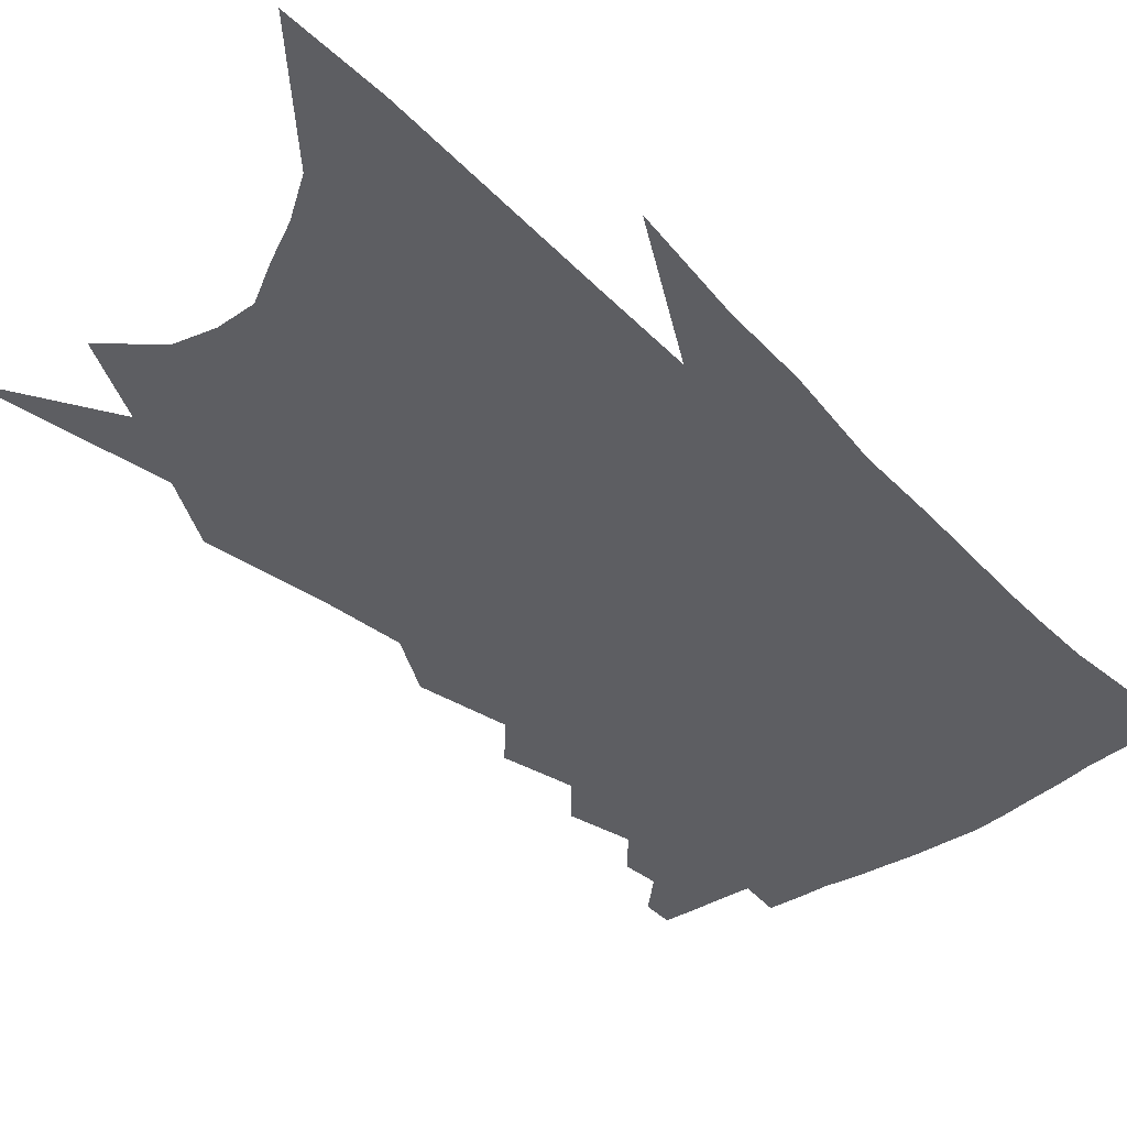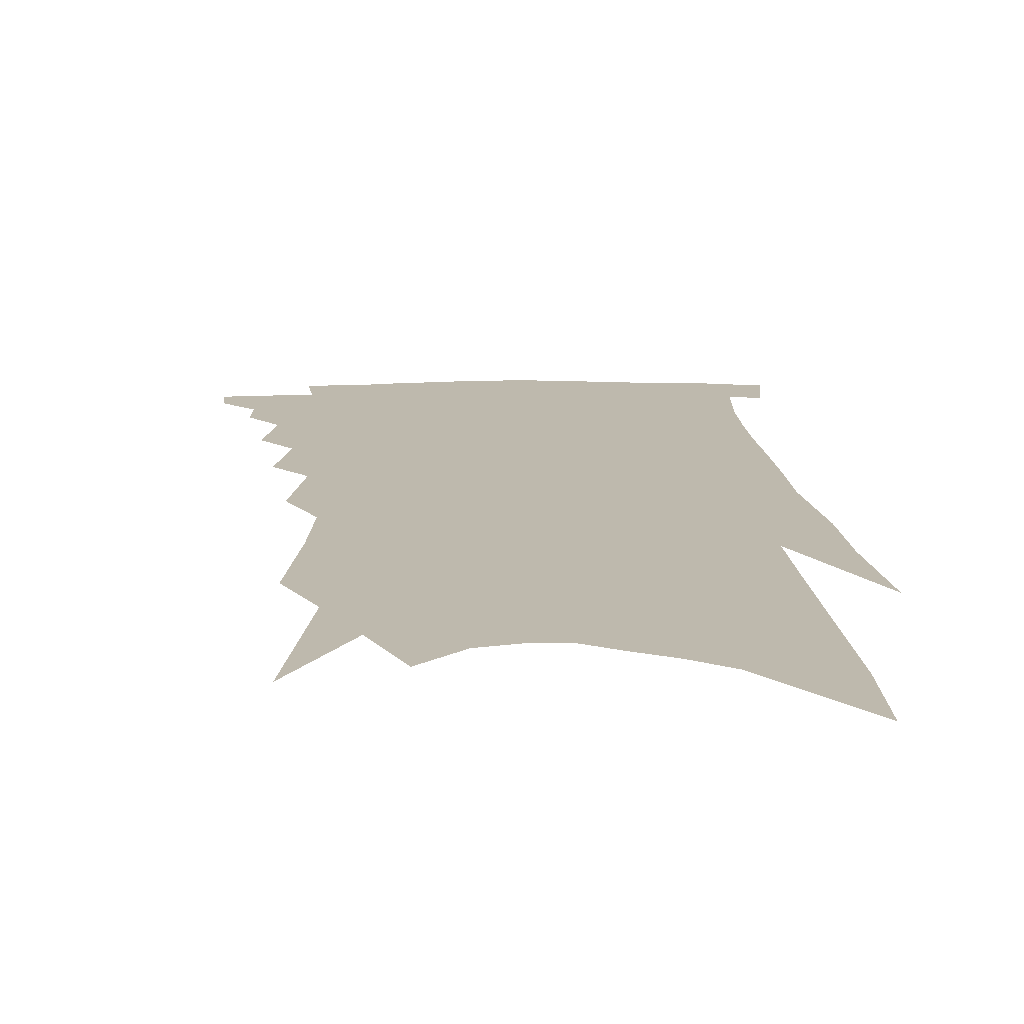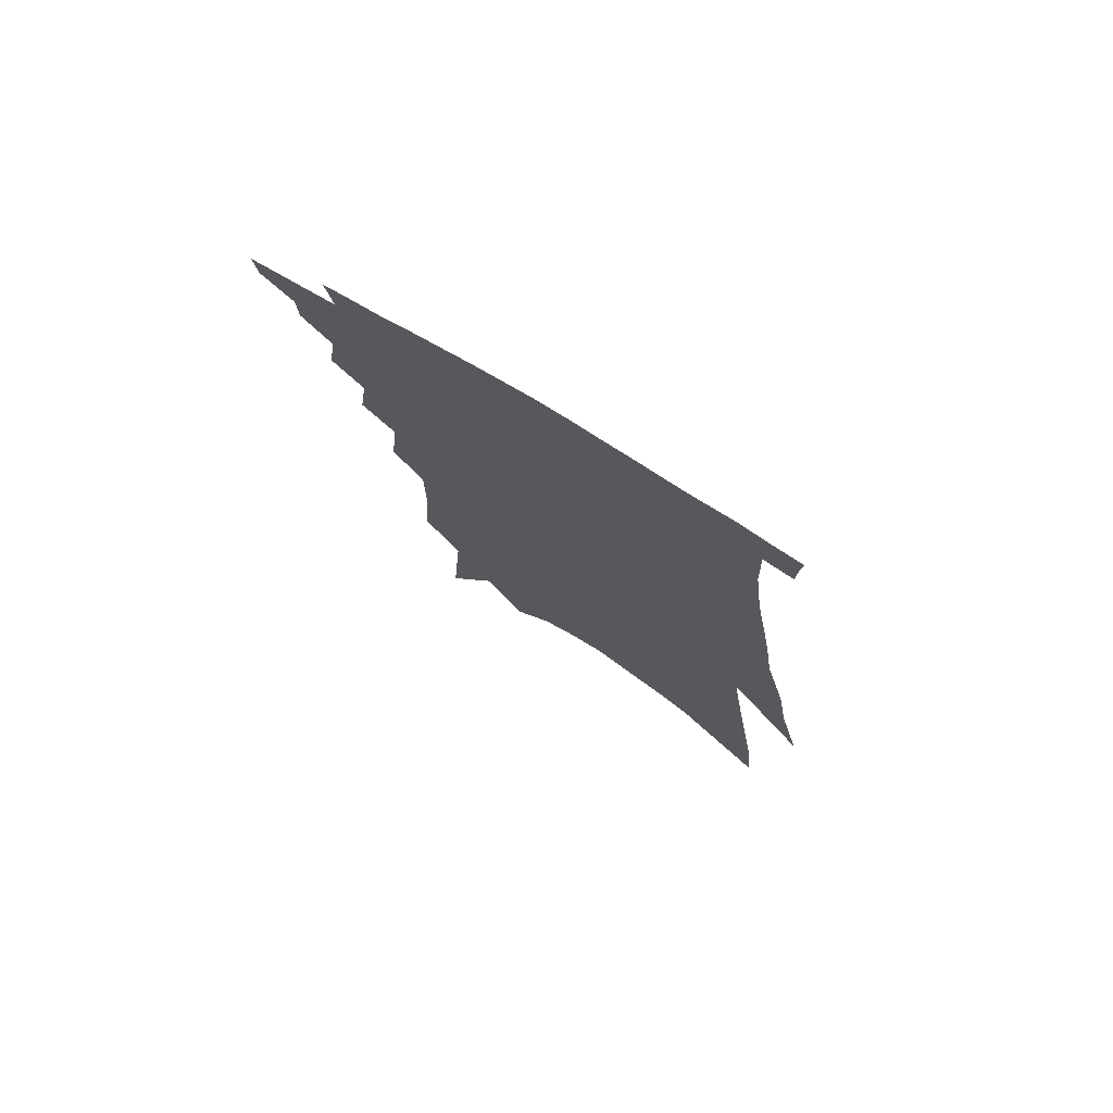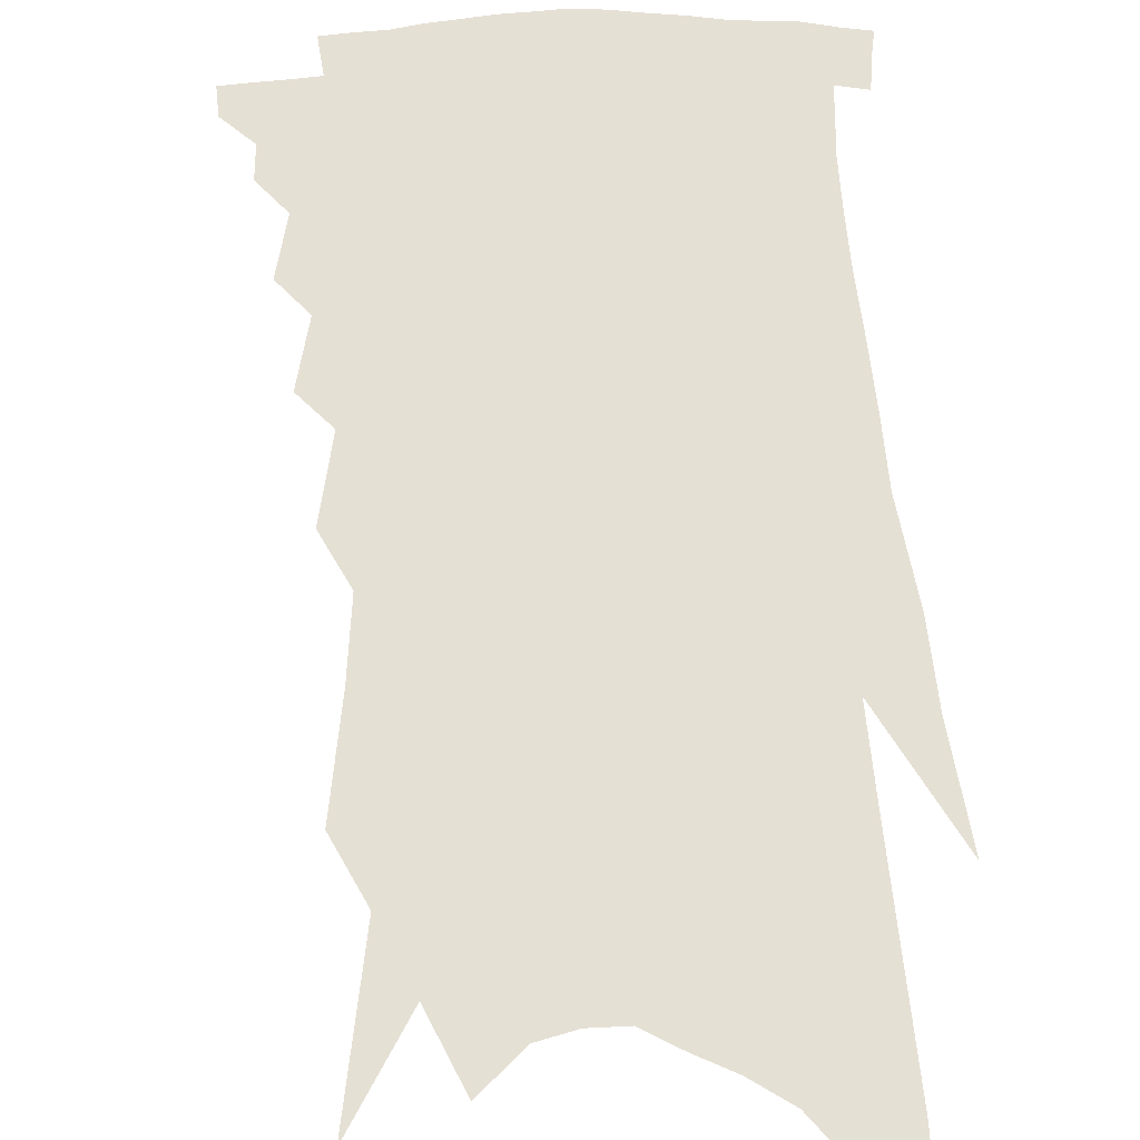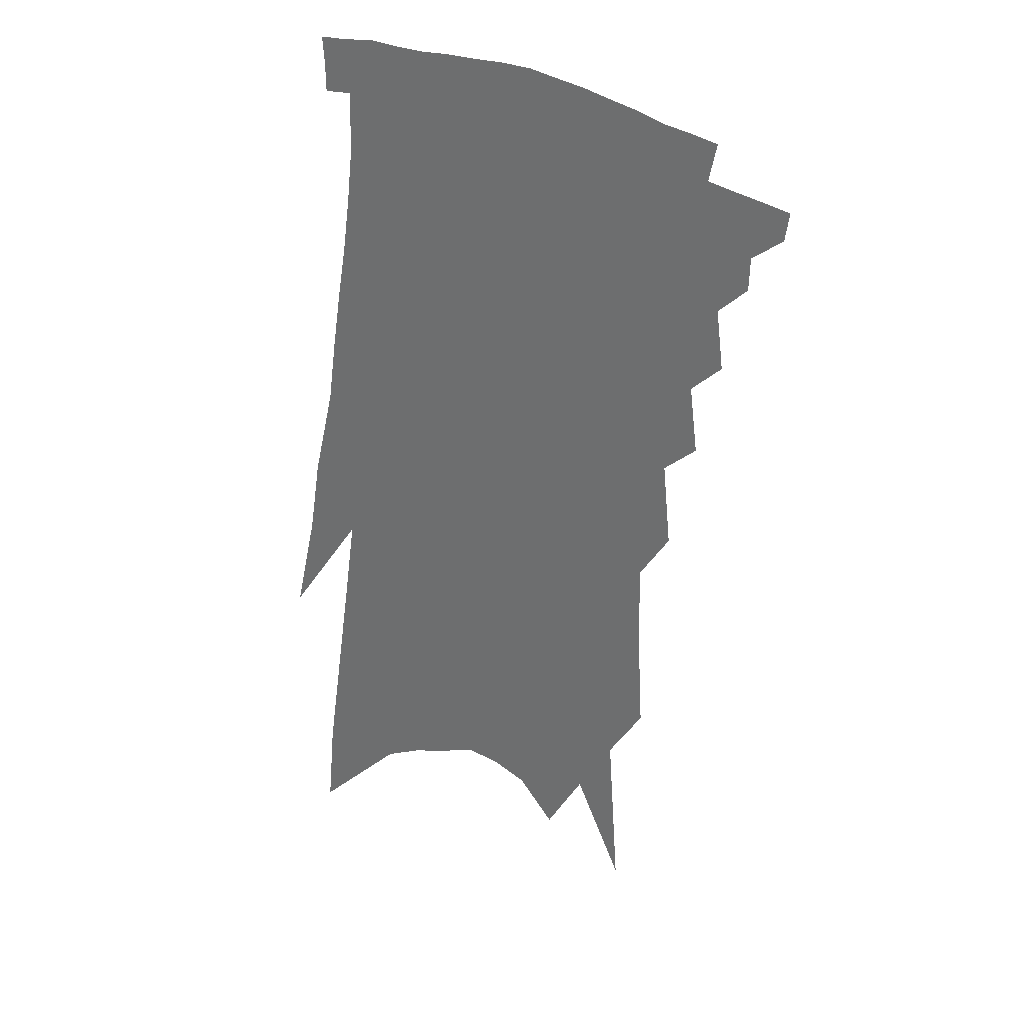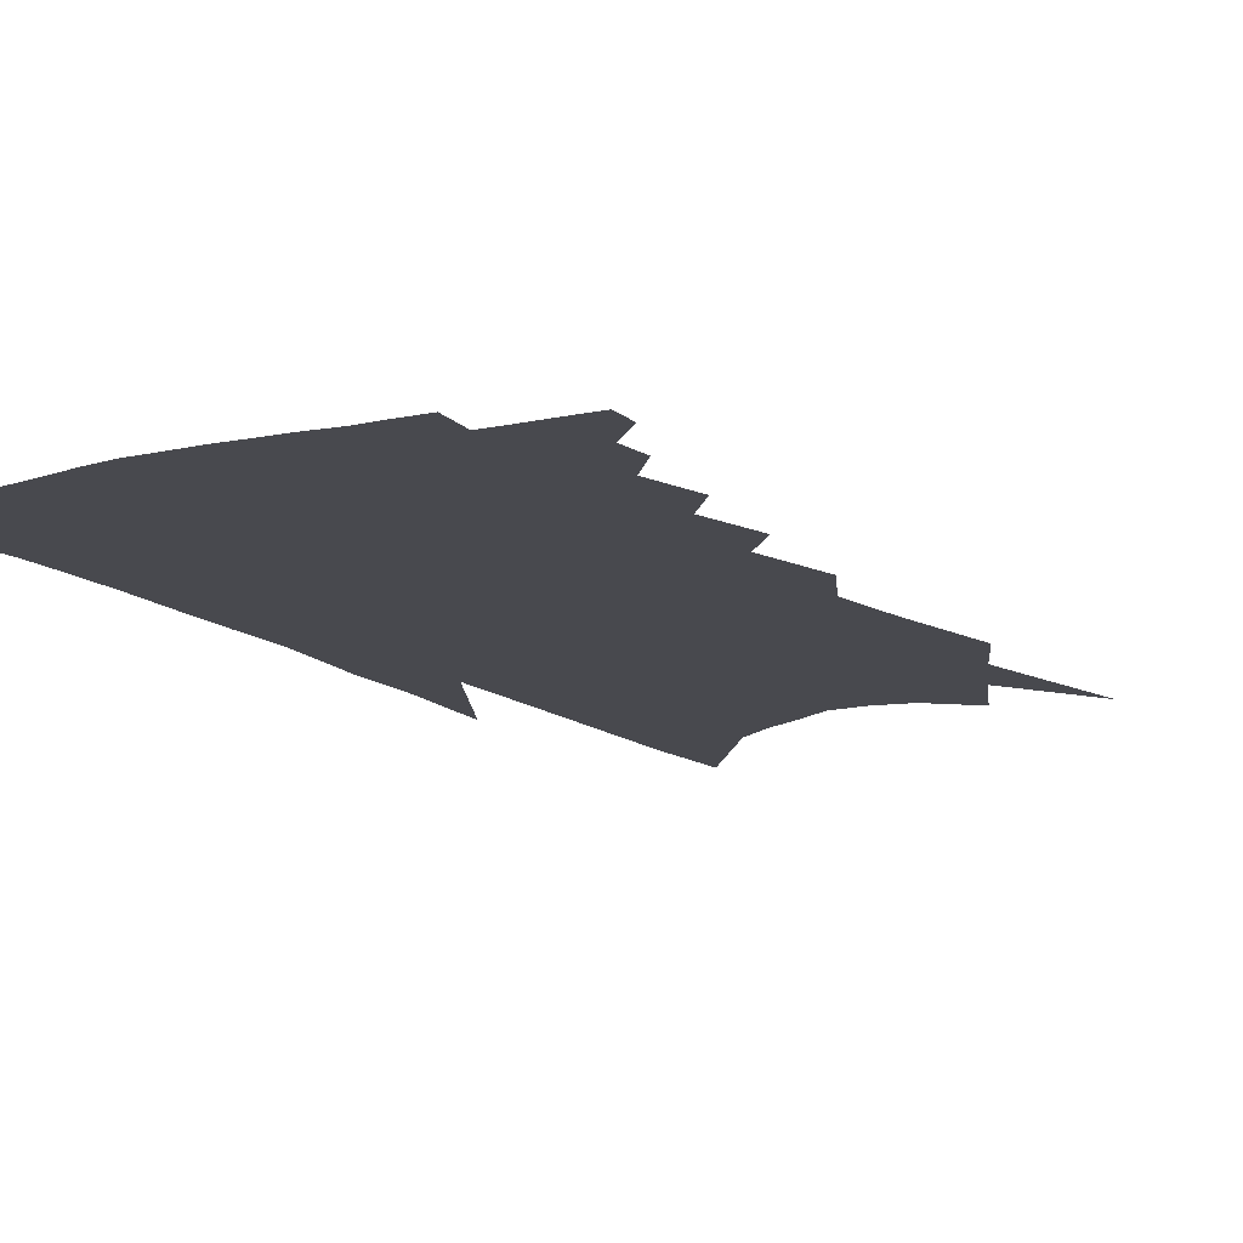
<metadata>
{"format":"obj","ext":"obj","renderer":"f3d","projection":"perspective","resolution":1024,"background":"white","views":[{"elev":-38.7,"azim":46.2,"up":"+Z"},{"elev":15.3,"azim":2.5,"up":"+Z"},{"elev":77.0,"azim":32.0,"up":"+Y"},{"elev":65.4,"azim":2.3,"up":"+Z"},{"elev":31.1,"azim":-148.0,"up":"+Y"},{"elev":-12.7,"azim":-143.5,"up":"+Z"}]}
</metadata>
<code>
v 590.8 275.9 0
v 590.7 276.9 0
v 592 273.9 0
v 592 275 0
v 591.8 276 0
v 591.7 277.1 0
v 592.8 270.8 0
v 593.1 272.8 0
v 593.1 274.1 0
v 593 275.2 0
v 592.8 276.2 0
v 592.7 277.2 0
v 593.6 267.3 0
v 593.9 269.7 0
v 594 271.4 0
v 594.1 273.2 0
v 594.1 274.3 0
v 594 275.3 0
v 593.8 276.3 0
v 593.7 277.4 0
v 593.4 278.7 0
v 594.5 263.3 0
v 594.8 266.3 0
v 594.8 268.1 0
v 595.2 270.6 0
v 595.2 272 0
v 595.2 273.3 0
v 595.1 274.5 0
v 595 275.5 0
v 594.8 276.5 0
v 594.6 277.5 0
v 594.4 278.8 0
v 595.4 255 0
v 595.6 258.9 0
v 595.6 261.6 0
v 595.9 264.7 0
v 596.1 267.2 0
v 596.2 269.4 0
v 596.3 271.1 0
v 596.3 272.4 0
v 596.2 273.5 0
v 596.1 274.6 0
v 596 275.6 0
v 595.9 276.7 0
v 595.6 277.8 0
v 595.4 279 0
v 596.2 247 0
v 596.6 253 0
v 596.8 257 0
v 596.9 260.3 0
v 597 263.2 0
v 597 265.4 0
v 597.2 267.9 0
v 597.3 269.8 0
v 597.3 271.3 0
v 597.3 272.5 0
v 597.3 273.7 0
v 597.2 274.8 0
v 597 275.8 0
v 596.9 276.8 0
v 596.7 277.9 0
v 596.4 279.2 0
v 598 250.7 0
v 598 254.4 0
v 598.1 258.8 0
v 598.1 261.4 0
v 598.2 264 0
v 598.2 266.3 0
v 598.3 268.3 0
v 598.4 270.3 0
v 598.3 271.4 0
v 598.3 272.8 0
v 598.3 273.9 0
v 598.2 274.9 0
v 598.2 276 0
v 597.9 277 0
v 597.7 278 0
v 597.4 279.4 0
v 599.4 248.3 0
v 599.3 252.5 0
v 599.3 256 0
v 599.3 259.3 0
v 599.3 262.3 0
v 599.3 264.6 0
v 599.3 267.1 0
v 599.3 268.8 0
v 599.4 270.5 0
v 599.3 271.7 0
v 599.4 273 0
v 599.3 274 0
v 599.2 275 0
v 599.2 276.1 0
v 598.9 277.1 0
v 598.8 278.1 0
v 598.4 279.6 0
v 600.7 249.8 0
v 600.6 253.3 0
v 600.5 256.8 0
v 600.4 259.7 0
v 600.4 262.4 0
v 600.3 264.8 0
v 600.3 267 0
v 600.3 269.1 0
v 600.3 270.5 0
v 600.3 271.8 0
v 600.3 273.1 0
v 600.2 274.1 0
v 600.2 275.2 0
v 600.1 276.2 0
v 599.9 277.3 0
v 599.7 278.4 0
v 599.4 279.8 0
v 602 250.2 0
v 601.8 253.8 0
v 601.6 256.8 0
v 601.5 260.1 0
v 601.4 262.8 0
v 601.4 265.1 0
v 601.4 267.4 0
v 601.3 269.1 0
v 601.3 270.5 0
v 601.3 272 0
v 601.3 273.2 0
v 601.3 274.3 0
v 601.2 275.3 0
v 601.1 276.3 0
v 601 277.4 0
v 600.8 278.5 0
v 600.4 279.9 0
v 603.2 250.3 0
v 603 254 0
v 602.8 257 0
v 602.6 260.3 0
v 602.5 262.8 0
v 602.4 265.2 0
v 602.3 267.4 0
v 602.3 269 0
v 602.3 270.7 0
v 602.3 272.1 0
v 602.2 273.2 0
v 602.2 274.4 0
v 602.2 275.4 0
v 602.1 276.4 0
v 602 277.5 0
v 601.9 278.5 0
v 601.5 279.9 0
v 604.5 249.7 0
v 604.2 253.7 0
v 603.9 257 0
v 603.7 260.4 0
v 603.6 262.9 0
v 603.5 265.1 0
v 603.4 267.3 0
v 603.3 268.9 0
v 603.3 270.5 0
v 603.2 271.9 0
v 603.2 273.2 0
v 603.2 274.4 0
v 603.2 275.5 0
v 603.2 276.5 0
v 603.1 277.5 0
v 603.1 278.4 0
v 602.7 279.8 0
v 605.9 249.2 0
v 605.5 253.2 0
v 605.1 256.8 0
v 604.8 260 0
v 604.7 262.6 0
v 604.5 264.8 0
v 604.4 266.8 0
v 604.3 268.6 0
v 604.2 270.5 0
v 604.2 271.8 0
v 604.2 273.3 0
v 604.2 274.5 0
v 604.2 275.5 0
v 604.2 276.5 0
v 604.2 277.5 0
v 604.1 278.5 0
v 603.8 279.8 0
v 607.3 248.4 0
v 606.9 252.1 0
v 606.4 256 0
v 606.1 259.3 0
v 605.8 261.9 0
v 605.7 264.2 0
v 605.5 266.2 0
v 605.4 268.2 0
v 605.2 270.3 0
v 605.1 271.8 0
v 605.1 273.1 0
v 605.1 274.5 0
v 605.1 275.6 0
v 605.2 276.6 0
v 605.2 277.5 0
v 605.1 278.6 0
v 604.9 279.7 0
v 608.9 246.7 0
v 608.5 250.4 0
v 607.9 254.6 0
v 607.6 257.8 0
v 607.2 260.7 0
v 607 263.2 0
v 606.7 265.6 0
v 606.5 267.8 0
v 606.3 269.8 0
v 606.2 271.6 0
v 606 273.3 0
v 606.1 274.4 0
v 606.1 275.6 0
v 606.1 276.6 0
v 606.1 277.6 0
v 606 278.7 0
v 605.9 279.7 0
v 610.6 244.9 0
v 610.3 248.3 0
v 609.7 252.3 0
v 609.2 256 0
v 608.8 259.2 0
v 608.4 262 0
v 608 264.6 0
v 607.8 266.7 0
v 607.5 268.9 0
v 607.3 271 0
v 607.1 272.9 0
v 607.1 274.2 0
v 607 275.6 0
v 607 276.6 0
v 607 277.6 0
v 607 278.7 0
v 606.9 279.7 0
v 611.7 254.9 0
v 610.8 258.7 0
v 610.3 261.6 0
v 609.5 265 0
v 609.2 267.3 0
v 608.9 269.5 0
v 608.5 271.7 0
v 608.2 273.5 0
v 608 275.3 0
v 608 276.5 0
v 607.9 277.6 0
v 608 278.6 0
v 608.1 279.6 0
v 609 277.5 0
v 609 278.5 0
v 609.1 279.5 0
f 4 5 1
f 1 5 2
f 5 6 2
f 8 9 3
f 3 9 4
f 9 10 4
f 4 10 5
f 10 11 5
f 5 11 6
f 11 12 6
f 14 15 7
f 7 15 8
f 15 16 8
f 8 16 9
f 16 17 9
f 9 17 10
f 17 18 10
f 10 18 11
f 18 19 11
f 11 19 12
f 19 20 12
f 23 24 13
f 13 24 14
f 24 25 14
f 14 25 15
f 25 26 15
f 15 26 16
f 26 27 16
f 16 27 17
f 27 28 17
f 17 28 18
f 28 29 18
f 18 29 19
f 29 30 19
f 19 30 20
f 30 31 20
f 20 31 21
f 31 32 21
f 35 36 22
f 22 36 23
f 36 37 23
f 23 37 24
f 37 38 24
f 24 38 25
f 38 39 25
f 25 39 26
f 39 40 26
f 26 40 27
f 40 41 27
f 27 41 28
f 41 42 28
f 28 42 29
f 42 43 29
f 29 43 30
f 43 44 30
f 30 44 31
f 44 45 31
f 31 45 32
f 45 46 32
f 48 49 33
f 33 49 34
f 49 50 34
f 34 50 35
f 50 51 35
f 35 51 36
f 51 52 36
f 36 52 37
f 52 53 37
f 37 53 38
f 53 54 38
f 38 54 39
f 54 55 39
f 39 55 40
f 55 56 40
f 40 56 41
f 56 57 41
f 41 57 42
f 57 58 42
f 42 58 43
f 58 59 43
f 43 59 44
f 59 60 44
f 44 60 45
f 60 61 45
f 45 61 46
f 61 62 46
f 47 63 48
f 63 64 48
f 48 64 49
f 64 65 49
f 49 65 50
f 65 66 50
f 50 66 51
f 66 67 51
f 51 67 52
f 67 68 52
f 52 68 53
f 68 69 53
f 53 69 54
f 69 70 54
f 54 70 55
f 70 71 55
f 55 71 56
f 71 72 56
f 56 72 57
f 72 73 57
f 57 73 58
f 73 74 58
f 58 74 59
f 74 75 59
f 59 75 60
f 75 76 60
f 60 76 61
f 76 77 61
f 61 77 62
f 77 78 62
f 79 80 63
f 63 80 64
f 80 81 64
f 64 81 65
f 81 82 65
f 65 82 66
f 82 83 66
f 66 83 67
f 83 84 67
f 67 84 68
f 84 85 68
f 68 85 69
f 85 86 69
f 69 86 70
f 86 87 70
f 70 87 71
f 87 88 71
f 71 88 72
f 88 89 72
f 72 89 73
f 89 90 73
f 73 90 74
f 90 91 74
f 74 91 75
f 91 92 75
f 75 92 76
f 92 93 76
f 76 93 77
f 93 94 77
f 77 94 78
f 94 95 78
f 79 96 80
f 96 97 80
f 80 97 81
f 97 98 81
f 81 98 82
f 98 99 82
f 82 99 83
f 99 100 83
f 83 100 84
f 100 101 84
f 84 101 85
f 101 102 85
f 85 102 86
f 102 103 86
f 86 103 87
f 103 104 87
f 87 104 88
f 104 105 88
f 88 105 89
f 105 106 89
f 89 106 90
f 106 107 90
f 90 107 91
f 107 108 91
f 91 108 92
f 108 109 92
f 92 109 93
f 109 110 93
f 93 110 94
f 110 111 94
f 94 111 95
f 111 112 95
f 96 113 97
f 113 114 97
f 97 114 98
f 114 115 98
f 98 115 99
f 115 116 99
f 99 116 100
f 116 117 100
f 100 117 101
f 117 118 101
f 101 118 102
f 118 119 102
f 102 119 103
f 119 120 103
f 103 120 104
f 120 121 104
f 104 121 105
f 121 122 105
f 105 122 106
f 122 123 106
f 106 123 107
f 123 124 107
f 107 124 108
f 124 125 108
f 108 125 109
f 125 126 109
f 109 126 110
f 126 127 110
f 110 127 111
f 127 128 111
f 111 128 112
f 128 129 112
f 113 130 114
f 130 131 114
f 114 131 115
f 131 132 115
f 115 132 116
f 132 133 116
f 116 133 117
f 133 134 117
f 117 134 118
f 134 135 118
f 118 135 119
f 135 136 119
f 119 136 120
f 136 137 120
f 120 137 121
f 137 138 121
f 121 138 122
f 138 139 122
f 122 139 123
f 139 140 123
f 123 140 124
f 140 141 124
f 124 141 125
f 141 142 125
f 125 142 126
f 142 143 126
f 126 143 127
f 143 144 127
f 127 144 128
f 144 145 128
f 128 145 129
f 145 146 129
f 130 147 131
f 147 148 131
f 131 148 132
f 148 149 132
f 132 149 133
f 149 150 133
f 133 150 134
f 150 151 134
f 134 151 135
f 151 152 135
f 135 152 136
f 152 153 136
f 136 153 137
f 153 154 137
f 137 154 138
f 154 155 138
f 138 155 139
f 155 156 139
f 139 156 140
f 156 157 140
f 140 157 141
f 157 158 141
f 141 158 142
f 158 159 142
f 142 159 143
f 159 160 143
f 143 160 144
f 160 161 144
f 144 161 145
f 161 162 145
f 145 162 146
f 162 163 146
f 147 164 148
f 164 165 148
f 148 165 149
f 165 166 149
f 149 166 150
f 166 167 150
f 150 167 151
f 167 168 151
f 151 168 152
f 168 169 152
f 152 169 153
f 169 170 153
f 153 170 154
f 170 171 154
f 154 171 155
f 171 172 155
f 155 172 156
f 172 173 156
f 156 173 157
f 173 174 157
f 157 174 158
f 174 175 158
f 158 175 159
f 175 176 159
f 159 176 160
f 176 177 160
f 160 177 161
f 177 178 161
f 161 178 162
f 178 179 162
f 162 179 163
f 179 180 163
f 164 181 165
f 181 182 165
f 165 182 166
f 182 183 166
f 166 183 167
f 183 184 167
f 167 184 168
f 184 185 168
f 168 185 169
f 185 186 169
f 169 186 170
f 186 187 170
f 170 187 171
f 187 188 171
f 171 188 172
f 188 189 172
f 172 189 173
f 189 190 173
f 173 190 174
f 190 191 174
f 174 191 175
f 191 192 175
f 175 192 176
f 192 193 176
f 176 193 177
f 193 194 177
f 177 194 178
f 194 195 178
f 178 195 179
f 195 196 179
f 179 196 180
f 196 197 180
f 181 198 182
f 198 199 182
f 182 199 183
f 199 200 183
f 183 200 184
f 200 201 184
f 184 201 185
f 201 202 185
f 185 202 186
f 202 203 186
f 186 203 187
f 203 204 187
f 187 204 188
f 204 205 188
f 188 205 189
f 205 206 189
f 189 206 190
f 206 207 190
f 190 207 191
f 207 208 191
f 191 208 192
f 208 209 192
f 192 209 193
f 209 210 193
f 193 210 194
f 210 211 194
f 194 211 195
f 211 212 195
f 195 212 196
f 212 213 196
f 196 213 197
f 213 214 197
f 198 215 199
f 215 216 199
f 199 216 200
f 216 217 200
f 200 217 201
f 217 218 201
f 201 218 202
f 218 219 202
f 202 219 203
f 219 220 203
f 203 220 204
f 220 221 204
f 204 221 205
f 221 222 205
f 205 222 206
f 222 223 206
f 206 223 207
f 223 224 207
f 207 224 208
f 224 225 208
f 208 225 209
f 225 226 209
f 209 226 210
f 226 227 210
f 210 227 211
f 227 228 211
f 211 228 212
f 228 229 212
f 212 229 213
f 229 230 213
f 213 230 214
f 230 231 214
f 219 232 220
f 232 233 220
f 220 233 221
f 233 234 221
f 221 234 222
f 234 235 222
f 222 235 223
f 235 236 223
f 223 236 224
f 236 237 224
f 224 237 225
f 237 238 225
f 225 238 226
f 238 239 226
f 226 239 227
f 239 240 227
f 227 240 228
f 240 241 228
f 228 241 229
f 241 242 229
f 229 242 230
f 242 243 230
f 230 243 231
f 243 244 231
f 242 245 243
f 245 246 243
f 243 246 244
f 246 247 244

</code>
